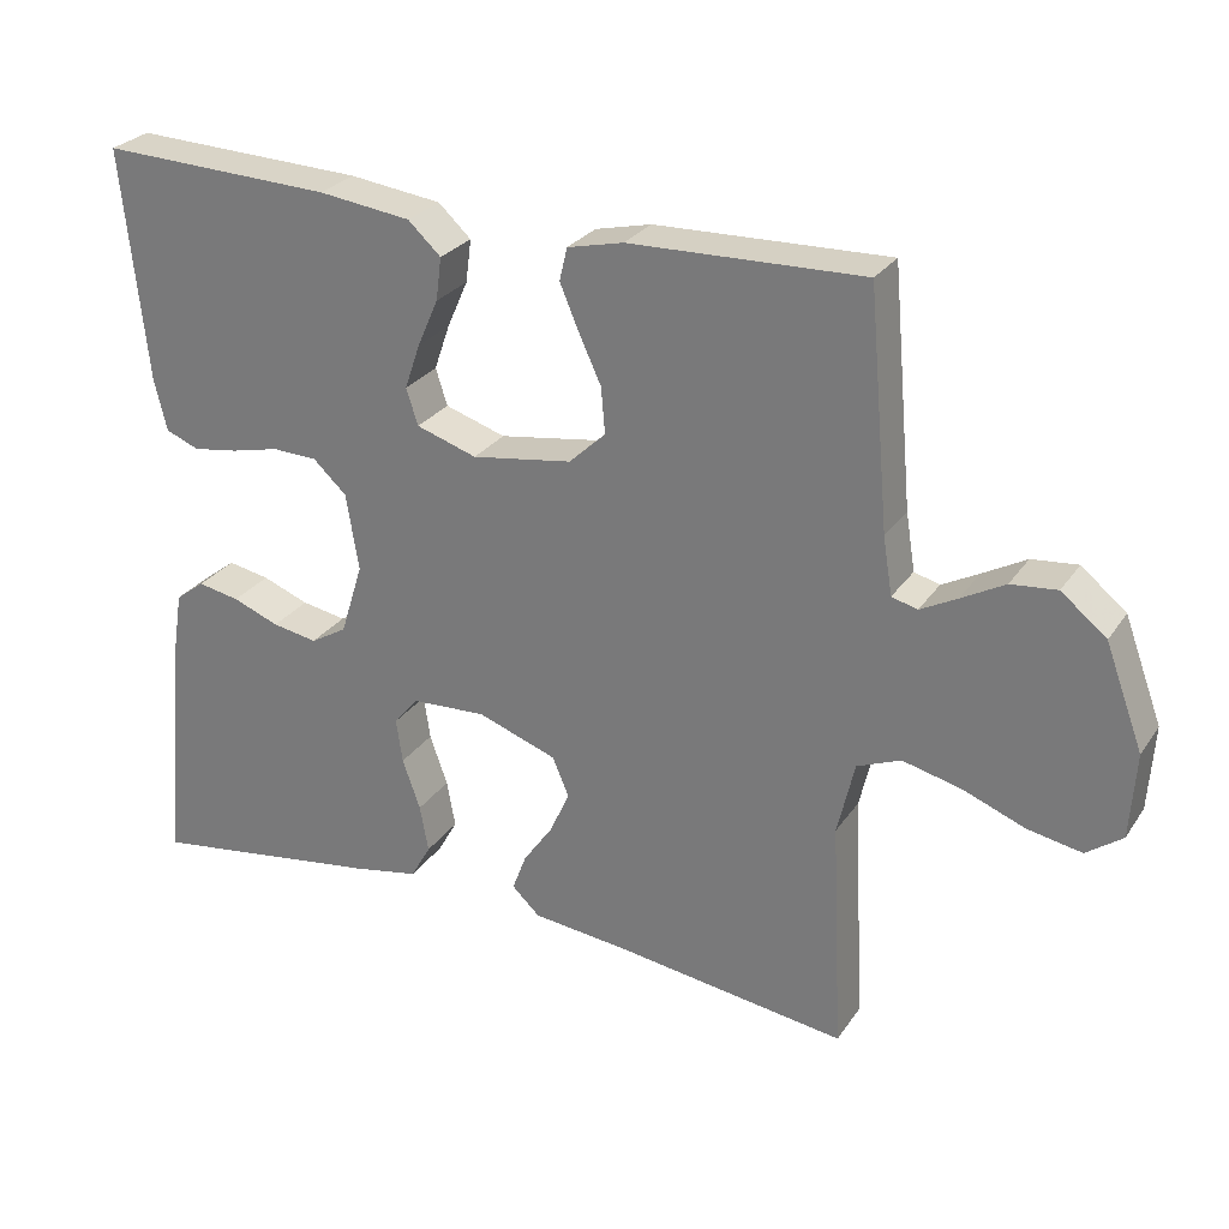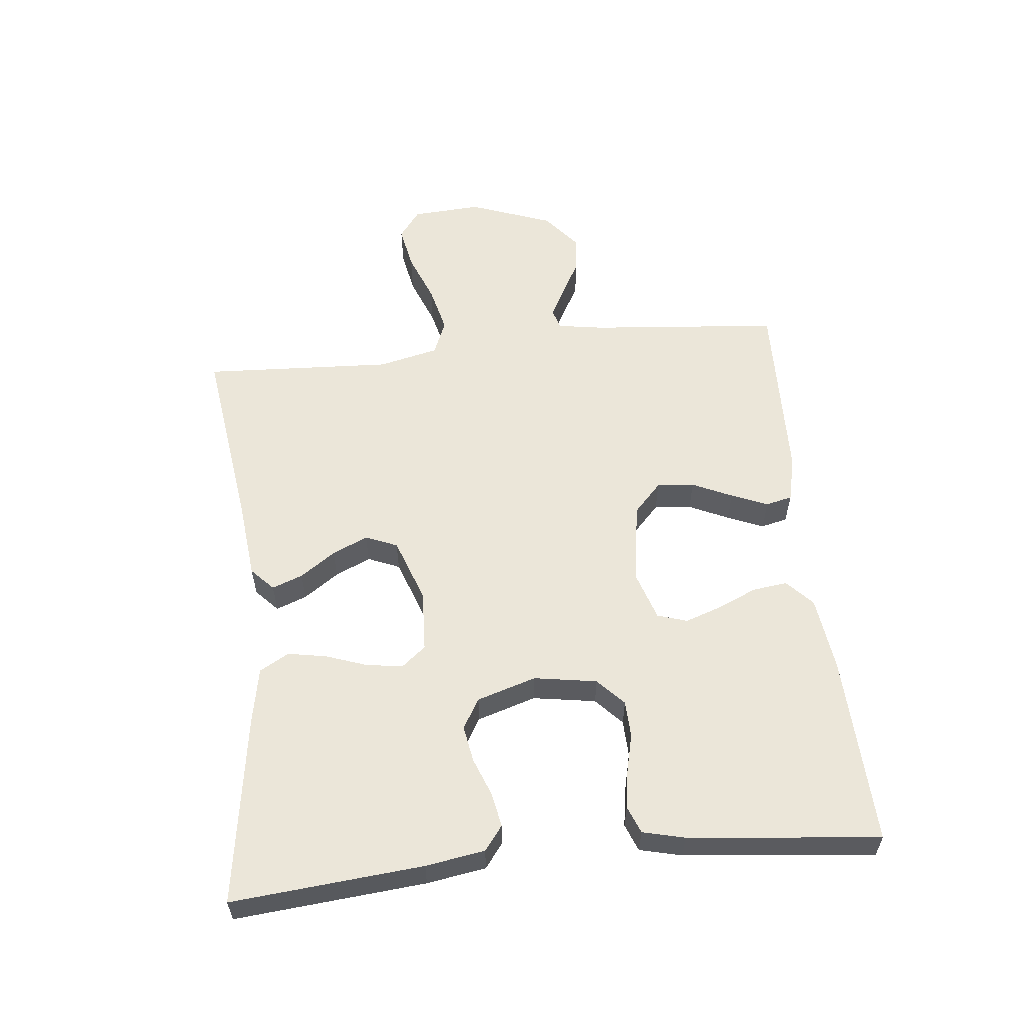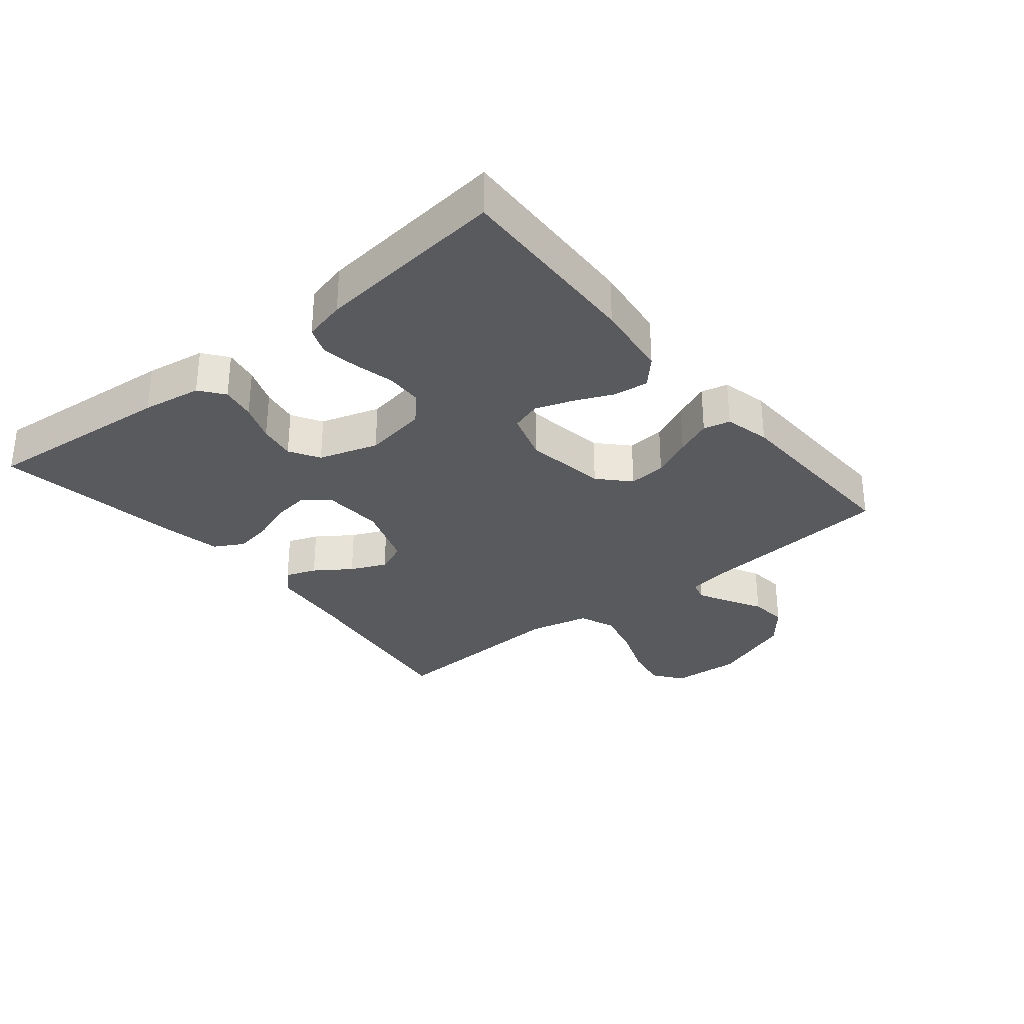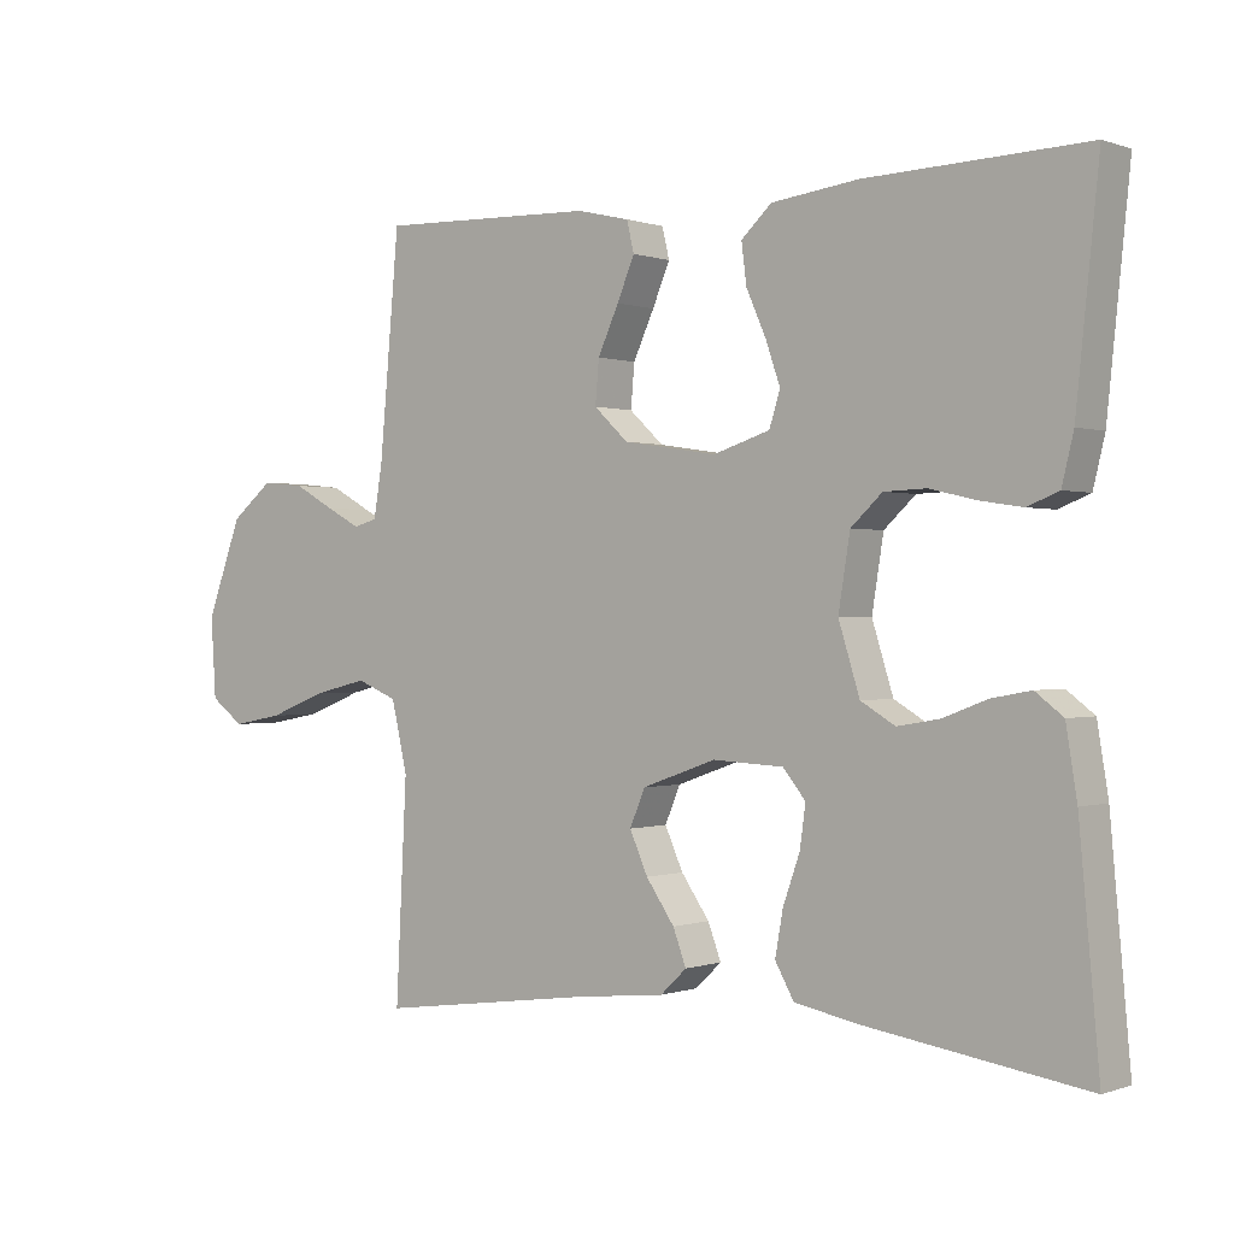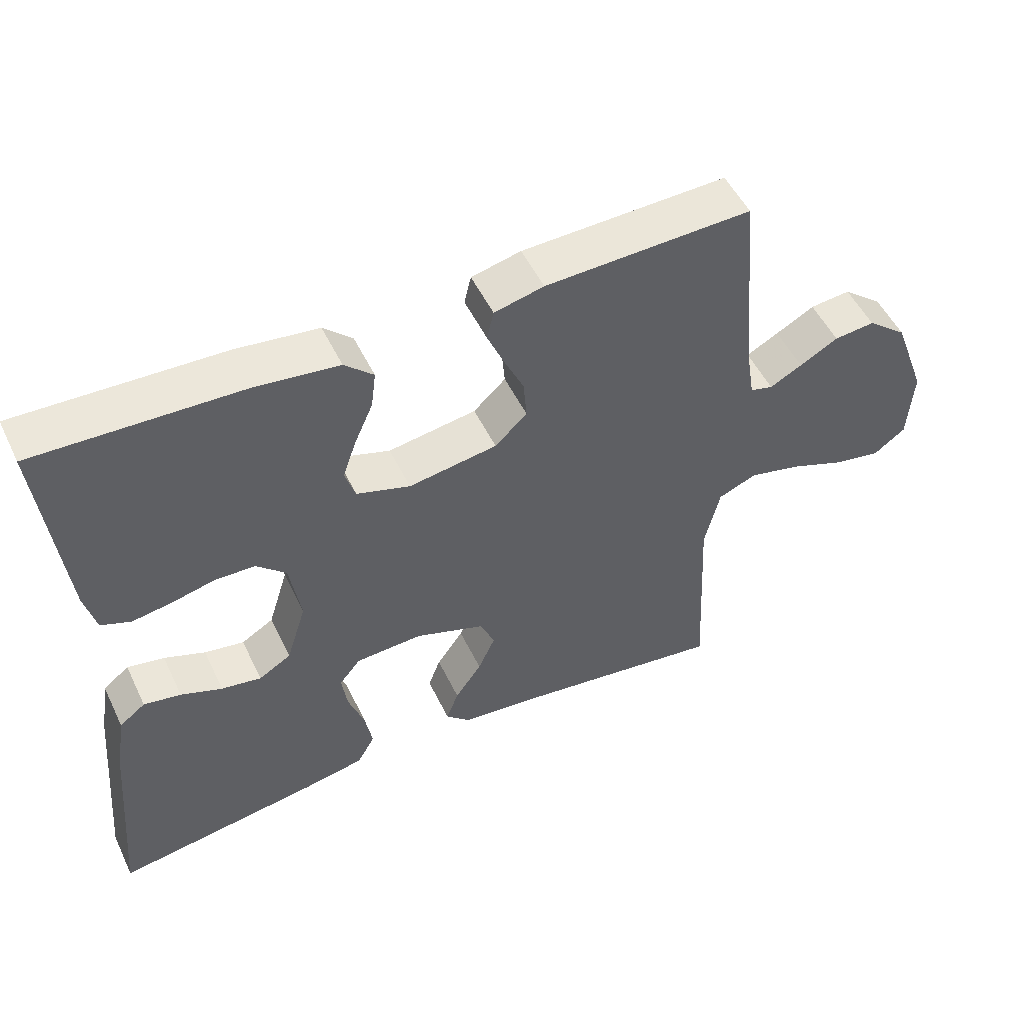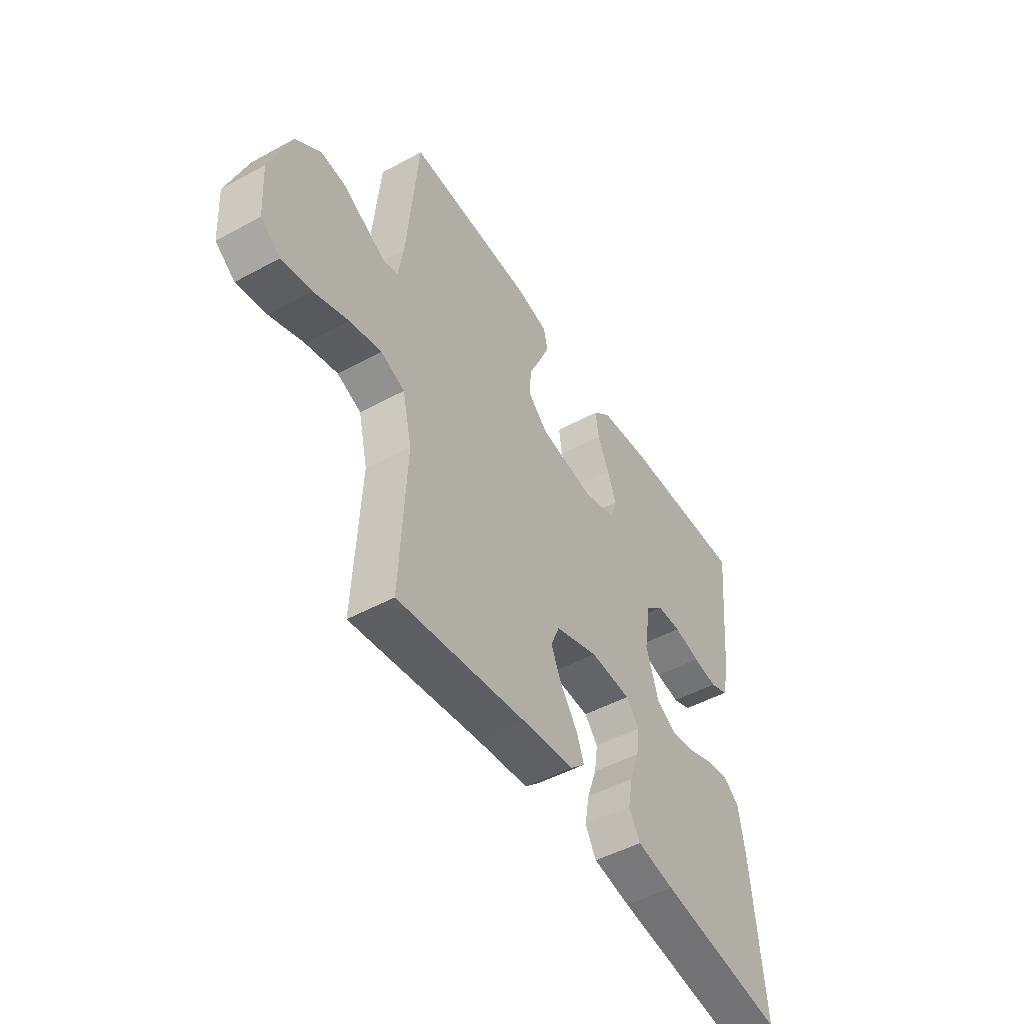
<metadata>
{"format":"obj","ext":"obj","renderer":"f3d","projection":"perspective","resolution":1024,"background":"white","views":[{"elev":27.4,"azim":27.1,"up":"+Z"},{"elev":57.2,"azim":-96.0,"up":"+Y"},{"elev":-30.9,"azim":-50.7,"up":"+Y"},{"elev":-0.0,"azim":-142.0,"up":"+Z"},{"elev":51.7,"azim":-25.3,"up":"+Z"},{"elev":-48.9,"azim":121.2,"up":"+Z"}]}
</metadata>
<code>
v 0.5 0.07 -0.5
v 0.2 0.07 -0.459
v 0.077 0.07 -0.446
v 0.041 0.07 -0.412
v 0.059 0.07 -0.364
v 0.098 0.07 -0.308
v 0.123 0.07 -0.252
v 0.102 0.07 -0.202
v 0 0.07 -0.166
v -0.097 0.07 -0.171
v -0.128 0.07 -0.209
v -0.12 0.07 -0.266
v -0.097 0.07 -0.331
v -0.086 0.07 -0.392
v -0.112 0.07 -0.438
v -0.2 0.07 -0.455
v -0.5 0.07 -0.5
v -0.473 0.07 -0.2
v -0.458 0.07 -0.107
v -0.42 0.07 -0.078
v -0.366 0.07 -0.088
v -0.306 0.07 -0.111
v -0.248 0.07 -0.121
v -0.201 0.07 -0.093
v -0.172 0.07 0
v -0.188 0.07 0.099
v -0.231 0.07 0.139
v -0.289 0.07 0.141
v -0.352 0.07 0.126
v -0.41 0.07 0.117
v -0.453 0.07 0.134
v -0.469 0.07 0.2
v -0.5 0.07 0.5
v -0.2 0.07 0.489
v -0.081 0.07 0.474
v -0.039 0.07 0.435
v -0.046 0.07 0.38
v -0.073 0.07 0.319
v -0.093 0.07 0.261
v -0.078 0.07 0.214
v 0 0.07 0.189
v 0.129 0.07 0.209
v 0.176 0.07 0.253
v 0.171 0.07 0.312
v 0.142 0.07 0.375
v 0.118 0.07 0.432
v 0.128 0.07 0.474
v 0.2 0.07 0.491
v 0.5 0.07 0.5
v 0.527 0.07 0.2
v 0.539 0.07 0.126
v 0.572 0.07 0.117
v 0.619 0.07 0.142
v 0.675 0.07 0.173
v 0.734 0.07 0.179
v 0.792 0.07 0.132
v 0.841 0.07 0
v 0.834 0.07 -0.11
v 0.788 0.07 -0.144
v 0.718 0.07 -0.131
v 0.638 0.07 -0.1
v 0.563 0.07 -0.082
v 0.507 0.07 -0.105
v 0.485 0.07 -0.2
v 0.5 0 -0.5
v 0.2 0 -0.459
v 0.077 0 -0.446
v 0.041 0 -0.412
v 0.059 0 -0.364
v 0.098 0 -0.308
v 0.123 0 -0.252
v 0.102 0 -0.202
v 0 0 -0.166
v -0.097 0 -0.171
v -0.128 0 -0.209
v -0.12 0 -0.266
v -0.097 0 -0.331
v -0.086 0 -0.392
v -0.112 0 -0.438
v -0.2 0 -0.455
v -0.5 0 -0.5
v -0.473 0 -0.2
v -0.458 0 -0.107
v -0.42 0 -0.078
v -0.366 0 -0.088
v -0.306 0 -0.111
v -0.248 0 -0.121
v -0.201 0 -0.093
v -0.172 0 0
v -0.188 0 0.099
v -0.231 0 0.139
v -0.289 0 0.141
v -0.352 0 0.126
v -0.41 0 0.117
v -0.453 0 0.134
v -0.469 0 0.2
v -0.5 0 0.5
v -0.2 0 0.489
v -0.081 0 0.474
v -0.039 0 0.435
v -0.046 0 0.38
v -0.073 0 0.319
v -0.093 0 0.261
v -0.078 0 0.214
v 0 0 0.189
v 0.129 0 0.209
v 0.176 0 0.253
v 0.171 0 0.312
v 0.142 0 0.375
v 0.118 0 0.432
v 0.128 0 0.474
v 0.2 0 0.491
v 0.5 0 0.5
v 0.527 0 0.2
v 0.539 0 0.126
v 0.572 0 0.117
v 0.619 0 0.142
v 0.675 0 0.173
v 0.734 0 0.179
v 0.792 0 0.132
v 0.841 0 0
v 0.834 0 -0.11
v 0.788 0 -0.144
v 0.718 0 -0.131
v 0.638 0 -0.1
v 0.563 0 -0.082
v 0.507 0 -0.105
v 0.485 0 -0.2
f 59 60 61
f 58 59 61
f 57 58 61
f 56 57 61
f 55 56 61
f 54 55 61
f 53 54 61
f 52 53 61 62
f 51 52 62 63
f 48 49 50
f 47 48 50
f 46 47 50
f 45 46 50
f 44 45 50
f 51 63 64
f 50 51 64
f 44 50 64
f 43 44 64
f 36 37 38
f 35 36 38
f 34 35 38
f 33 34 38
f 32 33 38
f 31 32 38
f 30 31 38
f 29 30 38
f 28 29 38
f 27 28 38 39
f 26 27 39 40
f 20 21 22
f 19 20 22
f 18 19 22
f 17 18 22
f 16 17 22
f 15 16 22
f 14 15 22
f 13 14 22
f 12 13 22
f 11 12 22 23
f 10 11 23 24
f 4 5 6
f 3 4 6
f 2 3 6
f 2 6 7
f 1 2 7
f 64 1 7
f 43 64 7
f 42 43 7
f 25 26 40 41
f 25 41 42
f 24 25 42
f 10 24 42
f 9 10 42
f 42 7 8
f 8 9 42
f 125 124 123
f 125 123 122
f 125 122 121
f 125 121 120
f 125 120 119
f 125 119 118
f 125 118 117
f 126 125 117 116
f 127 126 116 115
f 114 113 112
f 114 112 111
f 114 111 110
f 114 110 109
f 114 109 108
f 128 127 115
f 128 115 114
f 128 114 108
f 128 108 107
f 102 101 100
f 102 100 99
f 102 99 98
f 102 98 97
f 102 97 96
f 102 96 95
f 102 95 94
f 102 94 93
f 102 93 92
f 103 102 92 91
f 104 103 91 90
f 86 85 84
f 86 84 83
f 86 83 82
f 86 82 81
f 86 81 80
f 86 80 79
f 86 79 78
f 86 78 77
f 86 77 76
f 87 86 76 75
f 88 87 75 74
f 70 69 68
f 70 68 67
f 70 67 66
f 71 70 66
f 71 66 65
f 71 65 128
f 71 128 107
f 71 107 106
f 105 104 90 89
f 106 105 89
f 106 89 88
f 106 88 74
f 106 74 73
f 72 71 106
f 106 73 72
f 1 65 66 2
f 2 66 67 3
f 3 67 68 4
f 4 68 69 5
f 5 69 70 6
f 6 70 71 7
f 7 71 72 8
f 8 72 73 9
f 9 73 74 10
f 10 74 75 11
f 11 75 76 12
f 12 76 77 13
f 13 77 78 14
f 14 78 79 15
f 15 79 80 16
f 16 80 81 17
f 17 81 82 18
f 18 82 83 19
f 19 83 84 20
f 20 84 85 21
f 21 85 86 22
f 22 86 87 23
f 23 87 88 24
f 24 88 89 25
f 25 89 90 26
f 26 90 91 27
f 27 91 92 28
f 28 92 93 29
f 29 93 94 30
f 30 94 95 31
f 31 95 96 32
f 32 96 97 33
f 33 97 98 34
f 34 98 99 35
f 35 99 100 36
f 36 100 101 37
f 37 101 102 38
f 38 102 103 39
f 39 103 104 40
f 40 104 105 41
f 41 105 106 42
f 42 106 107 43
f 43 107 108 44
f 44 108 109 45
f 45 109 110 46
f 46 110 111 47
f 47 111 112 48
f 48 112 113 49
f 49 113 114 50
f 50 114 115 51
f 51 115 116 52
f 52 116 117 53
f 53 117 118 54
f 54 118 119 55
f 55 119 120 56
f 56 120 121 57
f 57 121 122 58
f 58 122 123 59
f 59 123 124 60
f 60 124 125 61
f 61 125 126 62
f 62 126 127 63
f 63 127 128 64
f 64 128 65 1

</code>
